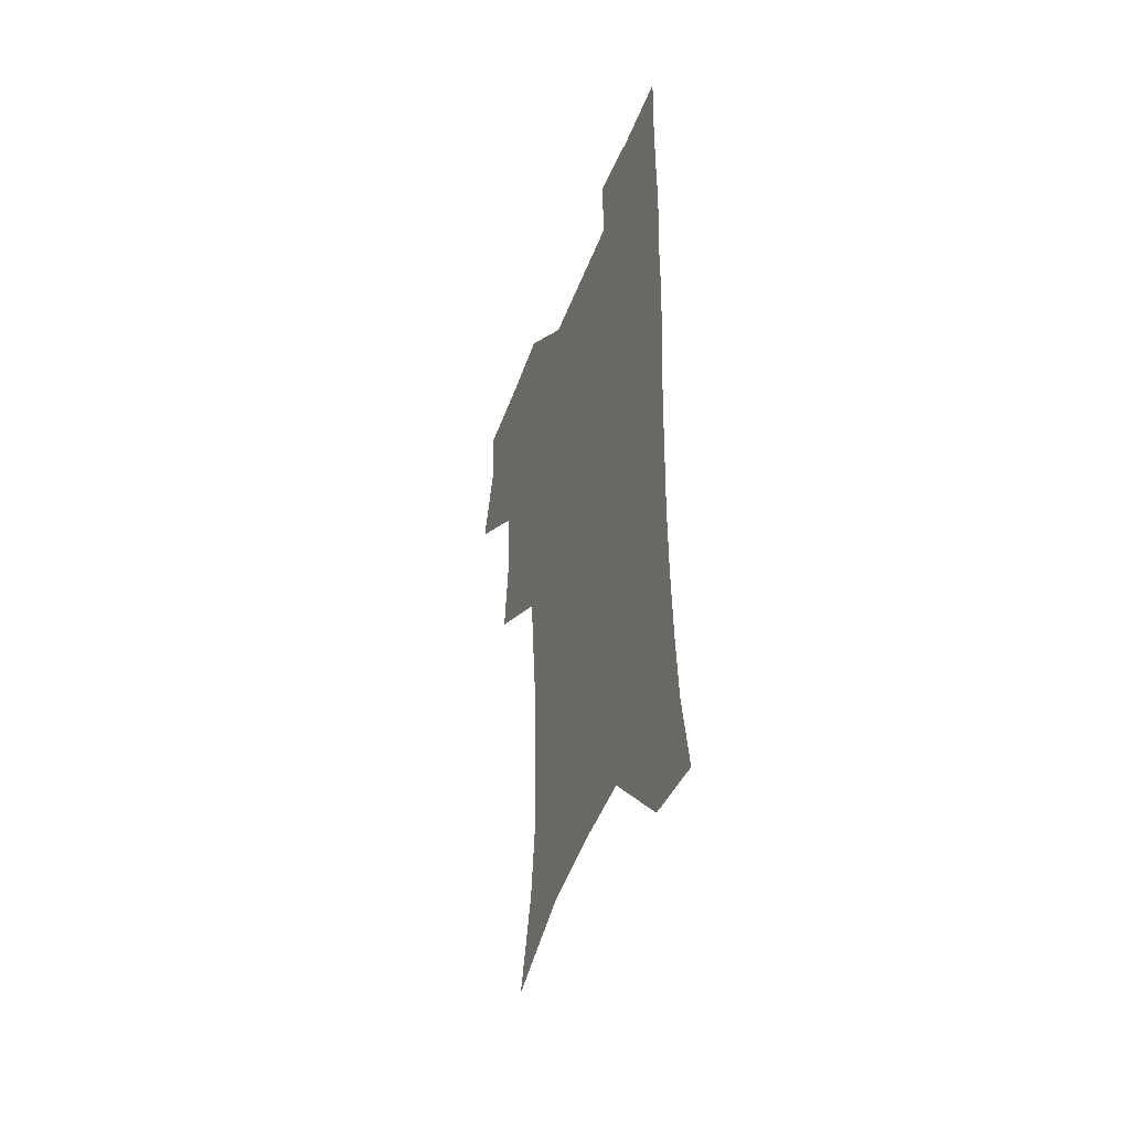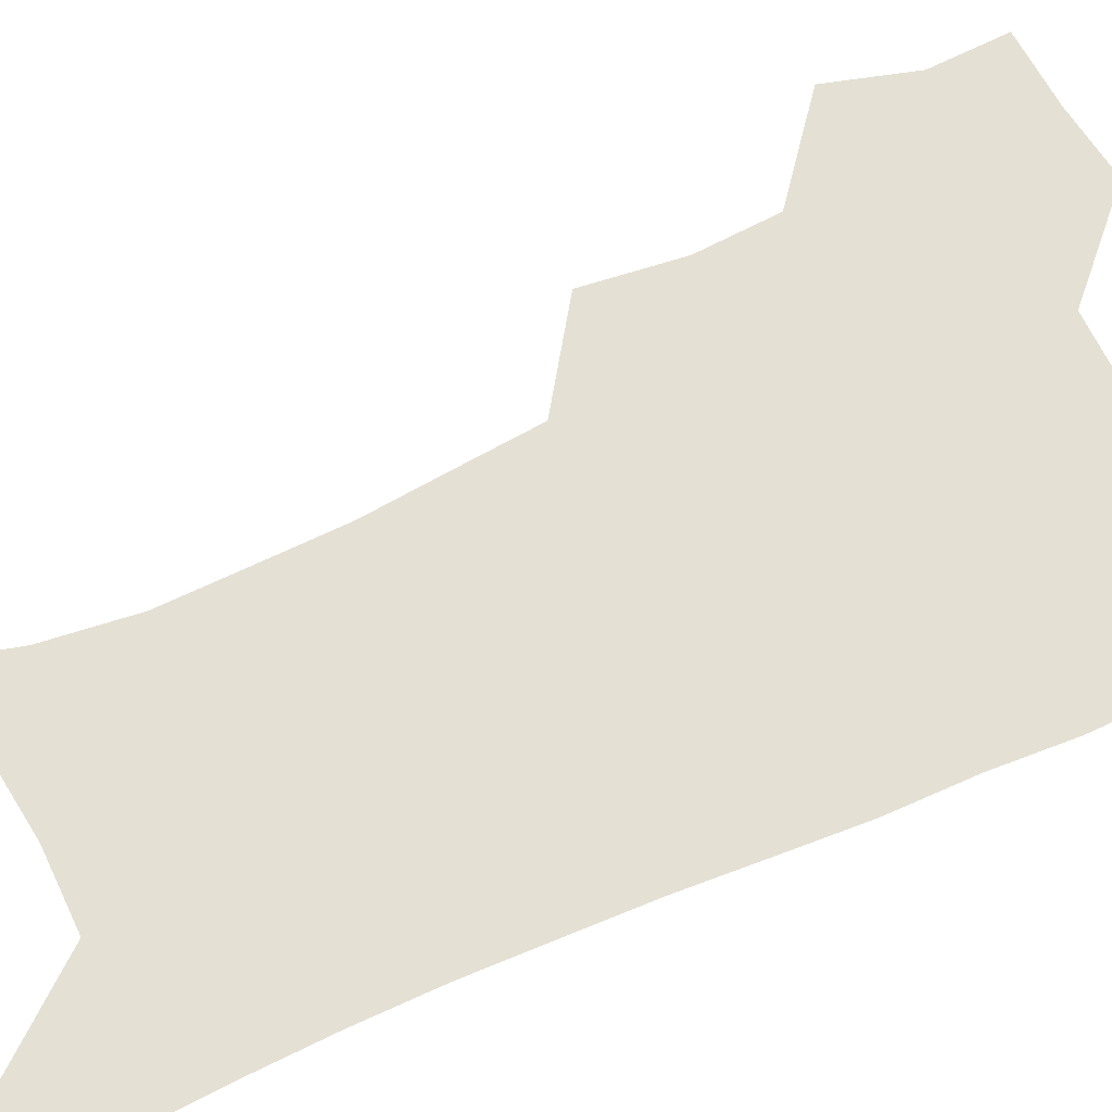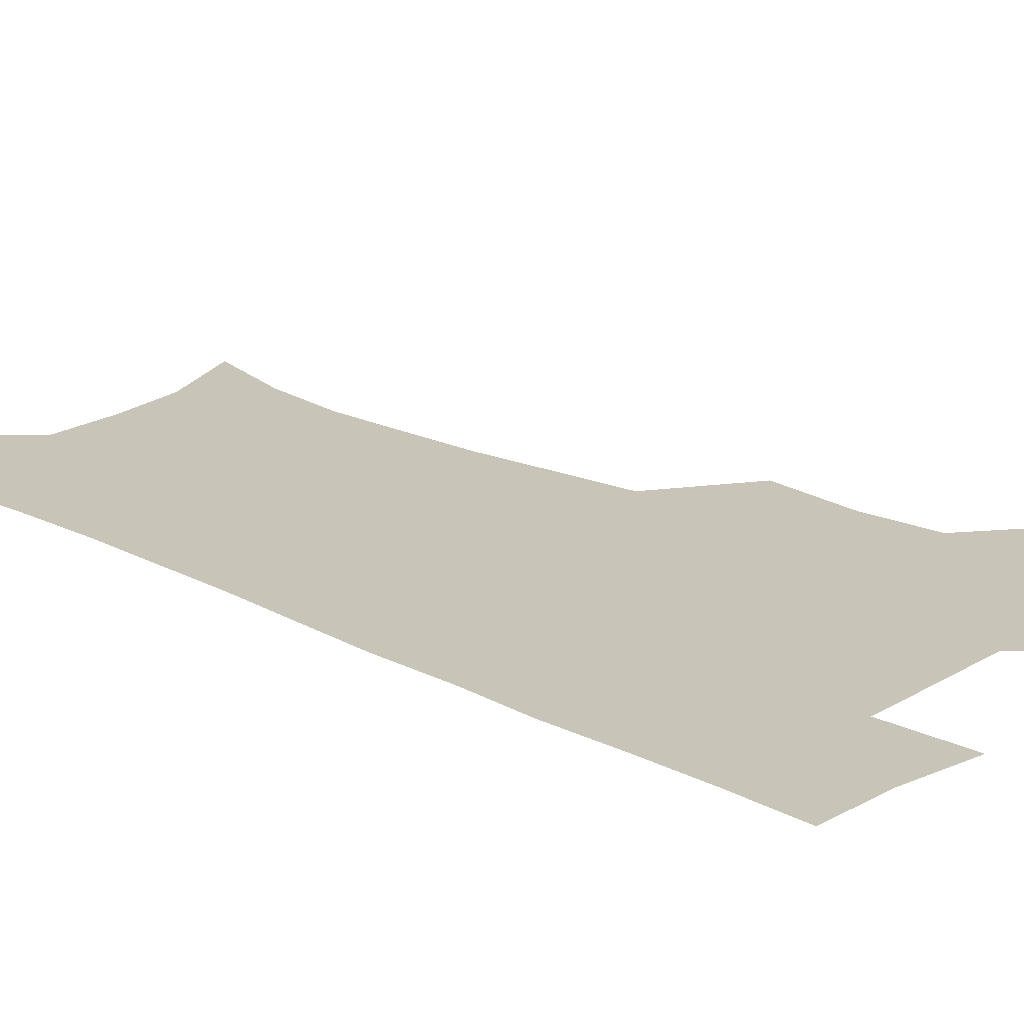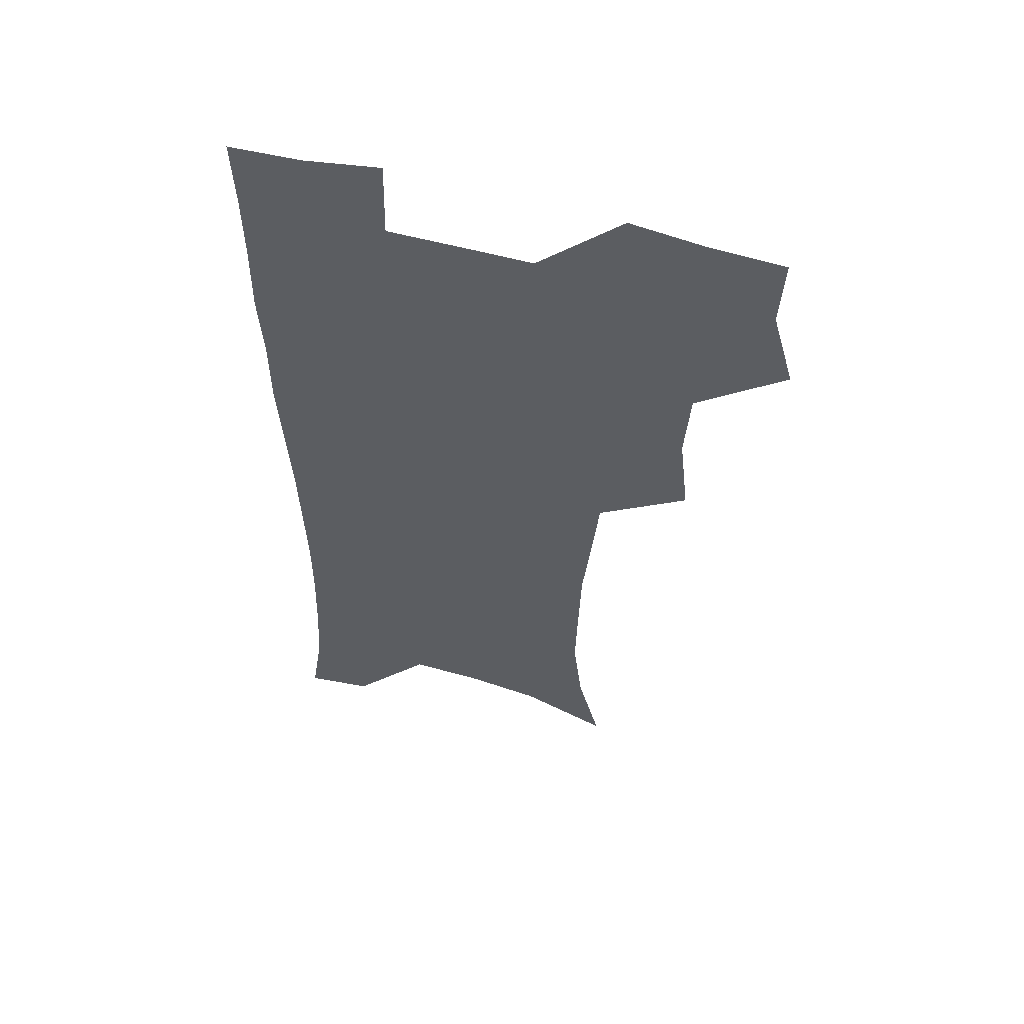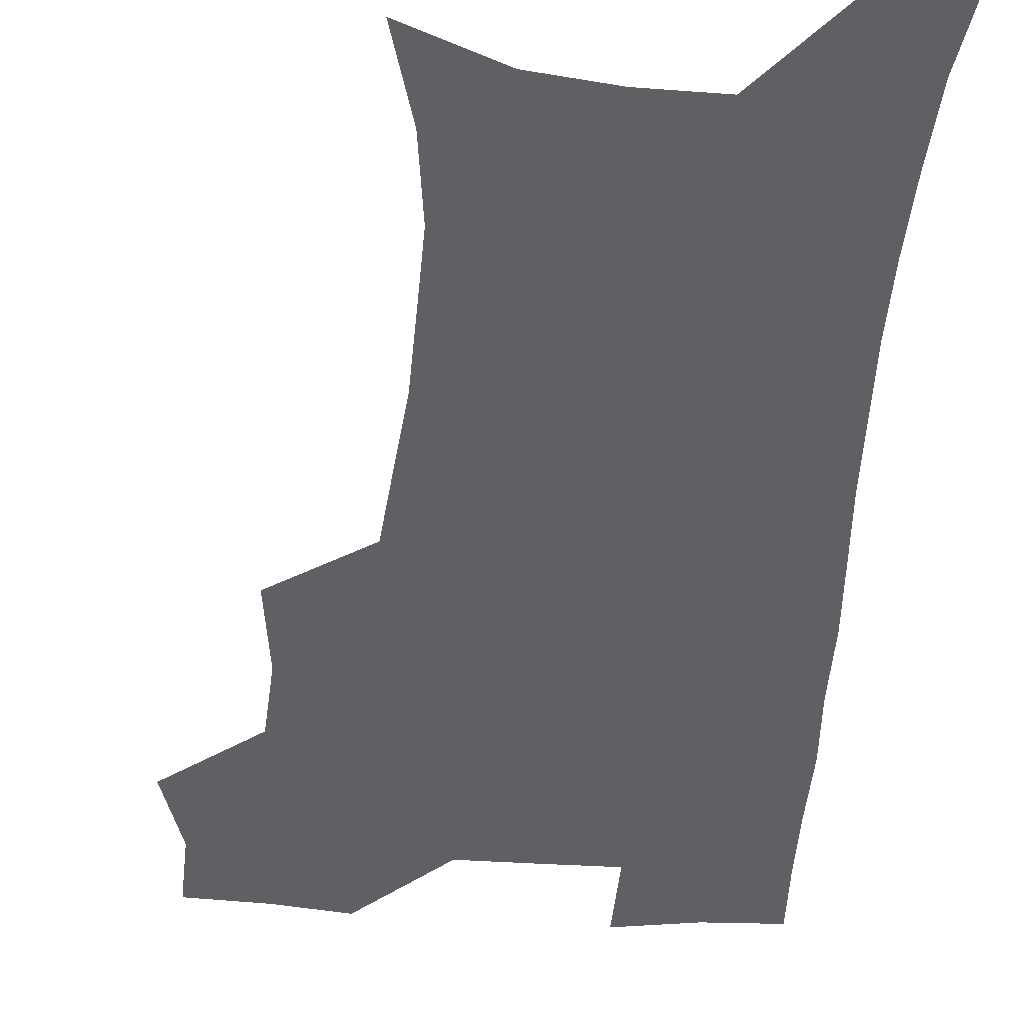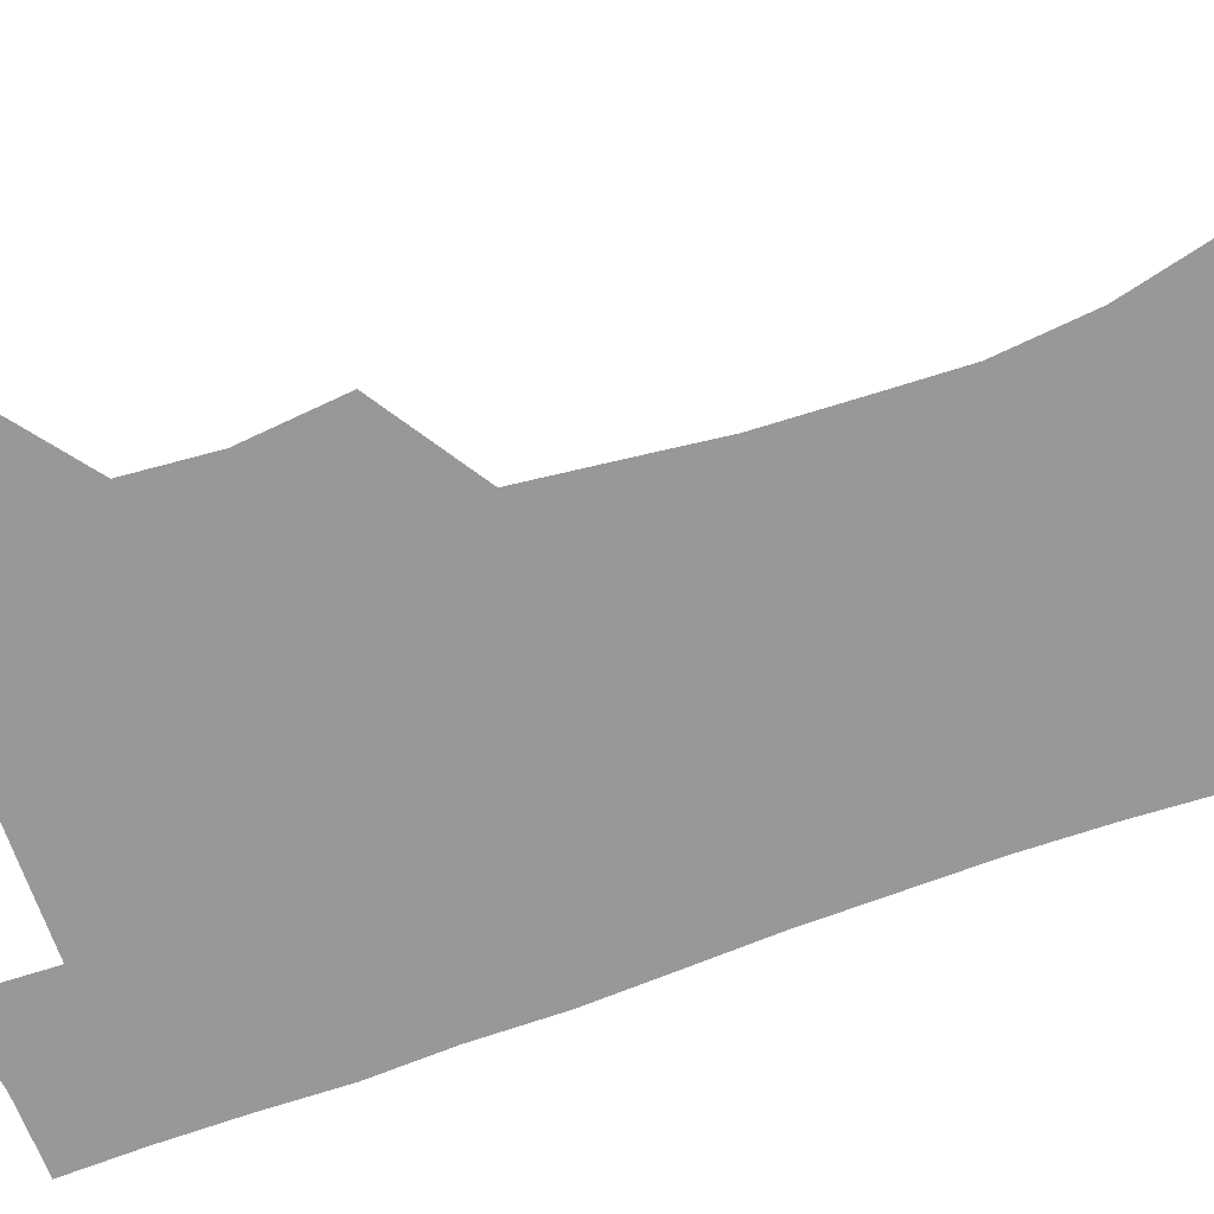
<metadata>
{"format":"obj","ext":"obj","renderer":"f3d","projection":"perspective","resolution":1024,"background":"white","views":[{"elev":-47.9,"azim":69.6,"up":"+Y"},{"elev":65.2,"azim":65.5,"up":"+Z"},{"elev":20.1,"azim":132.7,"up":"+Z"},{"elev":56.3,"azim":-164.2,"up":"+Y"},{"elev":-45.0,"azim":-3.9,"up":"+Z"},{"elev":-68.4,"azim":-70.9,"up":"+Z"}]}
</metadata>
<code>
v 473.6 505.7 0
v 482.7 538 0
v 481.2 567.4 0
v 507 411 0
v 511 446.9 0
v 508.9 477.6 0
v 515.9 510.6 0
v 513.9 539.2 0
v 511.2 569 0
v 537.6 193.5 0
v 547 229.3 0
v 550.8 262.4 0
v 550 292.2 0
v 549.1 324.8 0
v 546 355.4 0
v 542.9 386.9 0
v 544.5 421.7 0
v 543.6 451.7 0
v 544.7 482.4 0
v 545.2 511.4 0
v 543.5 540.4 0
v 539.9 572.8 0
v 572.3 207.8 0
v 577 241.2 0
v 577.9 272.1 0
v 576.9 301.6 0
v 576.6 334 0
v 575.6 365.1 0
v 574.6 395.6 0
v 573.7 424.9 0
v 573.6 454.4 0
v 574.3 483.4 0
v 575.4 511.8 0
v 573.7 540.3 0
v 601.9 211.6 0
v 603.2 244.2 0
v 603.8 277.2 0
v 603.4 307.6 0
v 602.8 337.4 0
v 602.4 367.5 0
v 602.3 398.6 0
v 602.6 428.3 0
v 602.9 456.7 0
v 602.8 484.1 0
v 603 512.2 0
v 602.5 540.5 0
v 630.9 212.2 0
v 629.4 247.4 0
v 628.9 278.5 0
v 628.8 308.5 0
v 628.6 338.7 0
v 629.2 365.9 0
v 629 398.8 0
v 629.6 427.3 0
v 629.8 456.4 0
v 630.9 483.7 0
v 631.1 512.4 0
v 631.2 540.5 0
v 630.5 574.5 0
v 663.3 173.1 0
v 657.5 209.9 0
v 655.2 243.4 0
v 654.2 275.2 0
v 654.7 304.5 0
v 654.3 336.2 0
v 655.8 364.5 0
v 657.6 393.2 0
v 657.1 425 0
v 658.6 453.6 0
v 659.4 482.5 0
v 659.2 511.9 0
v 660 540.2 0
v 661.7 569.4 0
v 690.7 168.6 0
v 685.4 202.9 0
v 683.6 233.8 0
v 682.6 265 0
v 682.4 295.8 0
v 683.4 326.3 0
v 684.3 357 0
v 686.2 387.2 0
v 688 417.7 0
v 688.2 449.6 0
v 689.9 479.2 0
v 689.5 510 0
v 689.8 539.4 0
v 690.9 568.4 0
f 6 7 1
f 1 7 2
f 7 8 2
f 2 8 3
f 8 9 3
f 16 17 4
f 4 17 5
f 17 18 5
f 5 18 6
f 18 19 6
f 6 19 7
f 19 20 7
f 7 20 8
f 20 21 8
f 8 21 9
f 21 22 9
f 10 23 11
f 23 24 11
f 11 24 12
f 24 25 12
f 12 25 13
f 25 26 13
f 13 26 14
f 26 27 14
f 14 27 15
f 27 28 15
f 15 28 16
f 28 29 16
f 16 29 17
f 29 30 17
f 17 30 18
f 30 31 18
f 18 31 19
f 31 32 19
f 19 32 20
f 32 33 20
f 20 33 21
f 33 34 21
f 21 34 22
f 23 35 24
f 35 36 24
f 24 36 25
f 36 37 25
f 25 37 26
f 37 38 26
f 26 38 27
f 38 39 27
f 27 39 28
f 39 40 28
f 28 40 29
f 40 41 29
f 29 41 30
f 41 42 30
f 30 42 31
f 42 43 31
f 31 43 32
f 43 44 32
f 32 44 33
f 44 45 33
f 33 45 34
f 45 46 34
f 35 47 36
f 47 48 36
f 36 48 37
f 48 49 37
f 37 49 38
f 49 50 38
f 38 50 39
f 50 51 39
f 39 51 40
f 51 52 40
f 40 52 41
f 52 53 41
f 41 53 42
f 53 54 42
f 42 54 43
f 54 55 43
f 43 55 44
f 55 56 44
f 44 56 45
f 56 57 45
f 45 57 46
f 57 58 46
f 60 61 47
f 47 61 48
f 61 62 48
f 48 62 49
f 62 63 49
f 49 63 50
f 63 64 50
f 50 64 51
f 64 65 51
f 51 65 52
f 65 66 52
f 52 66 53
f 66 67 53
f 53 67 54
f 67 68 54
f 54 68 55
f 68 69 55
f 55 69 56
f 69 70 56
f 56 70 57
f 70 71 57
f 57 71 58
f 71 72 58
f 58 72 59
f 72 73 59
f 60 74 61
f 74 75 61
f 61 75 62
f 75 76 62
f 62 76 63
f 76 77 63
f 63 77 64
f 77 78 64
f 64 78 65
f 78 79 65
f 65 79 66
f 79 80 66
f 66 80 67
f 80 81 67
f 67 81 68
f 81 82 68
f 68 82 69
f 82 83 69
f 69 83 70
f 83 84 70
f 70 84 71
f 84 85 71
f 71 85 72
f 85 86 72
f 72 86 73
f 86 87 73

</code>
